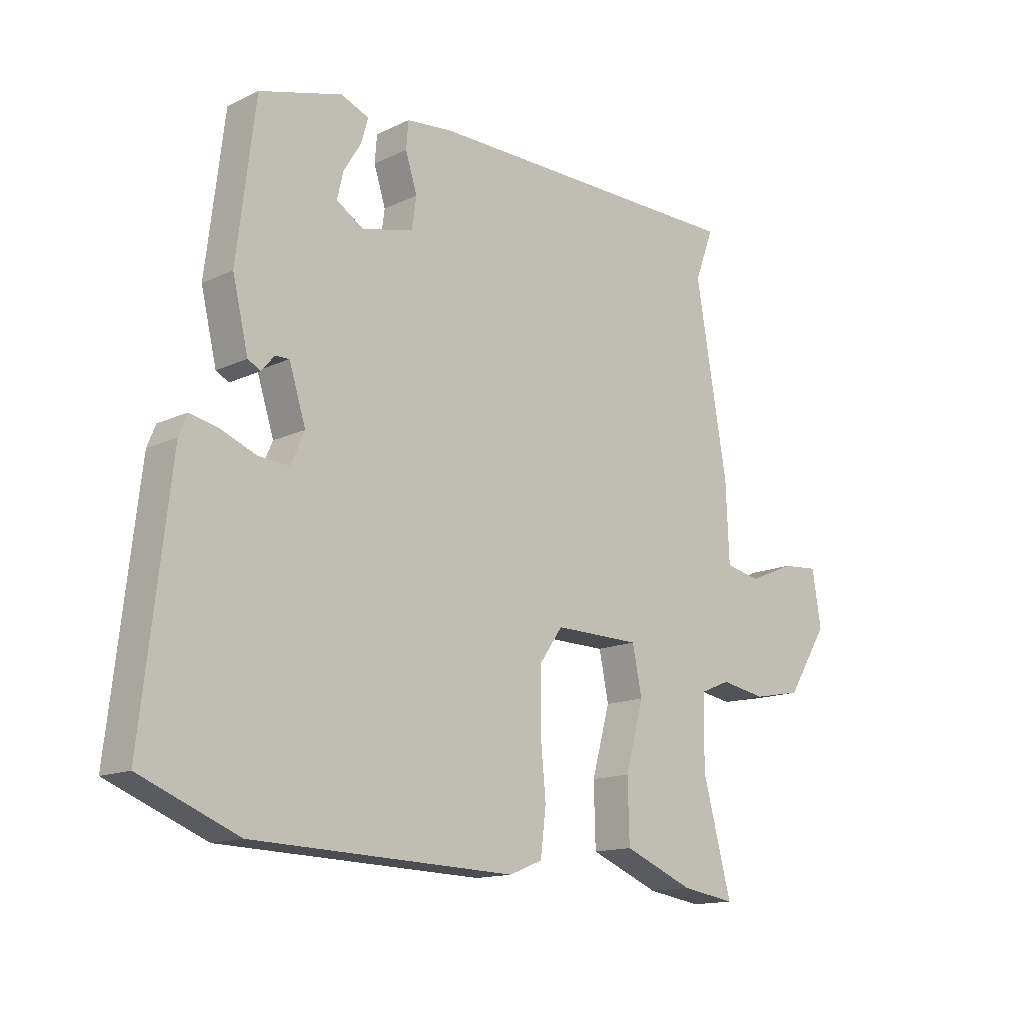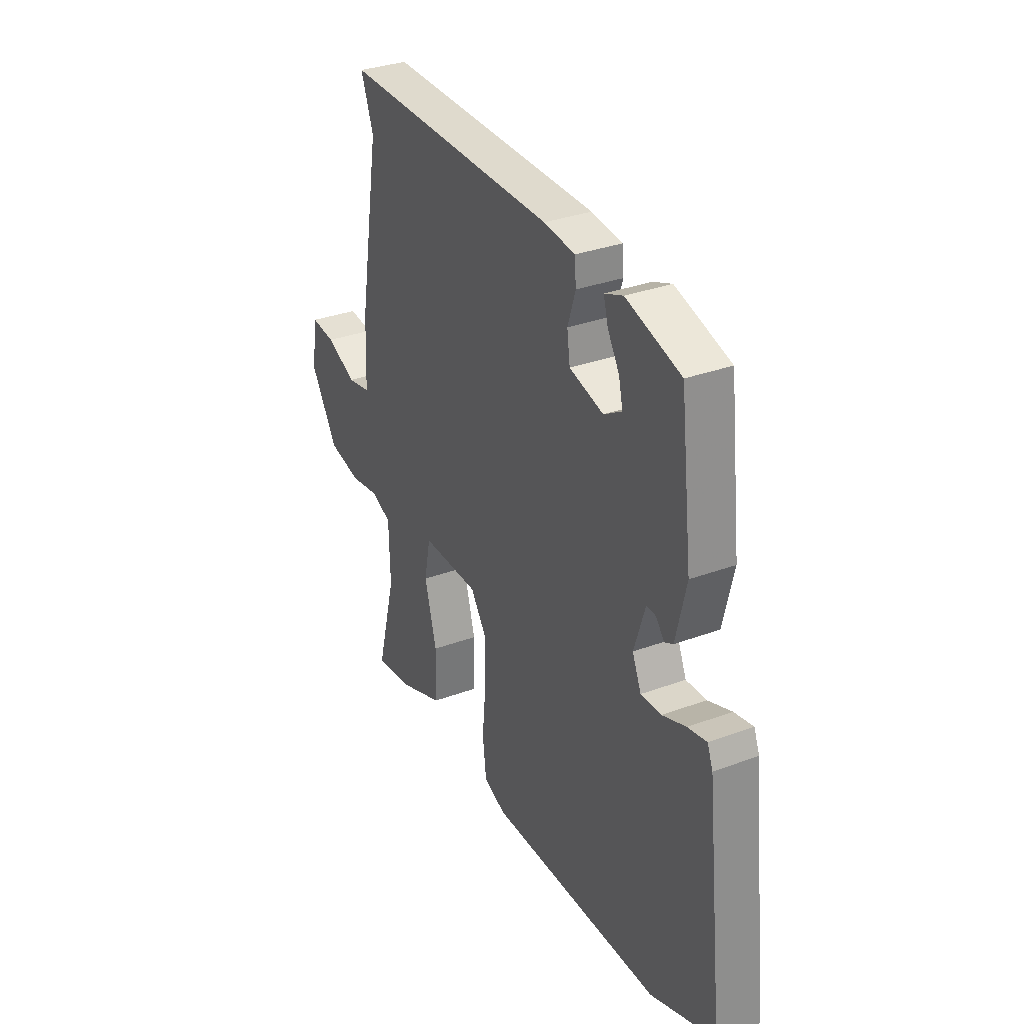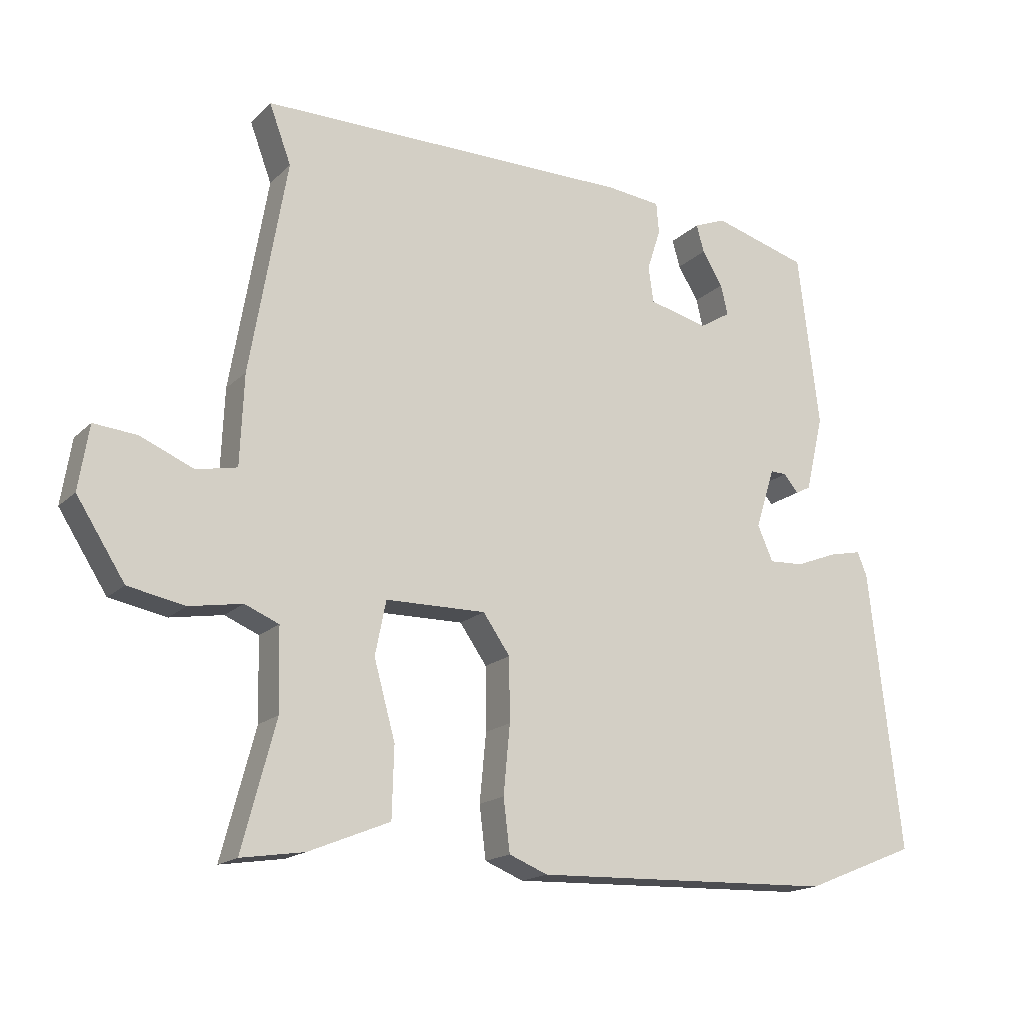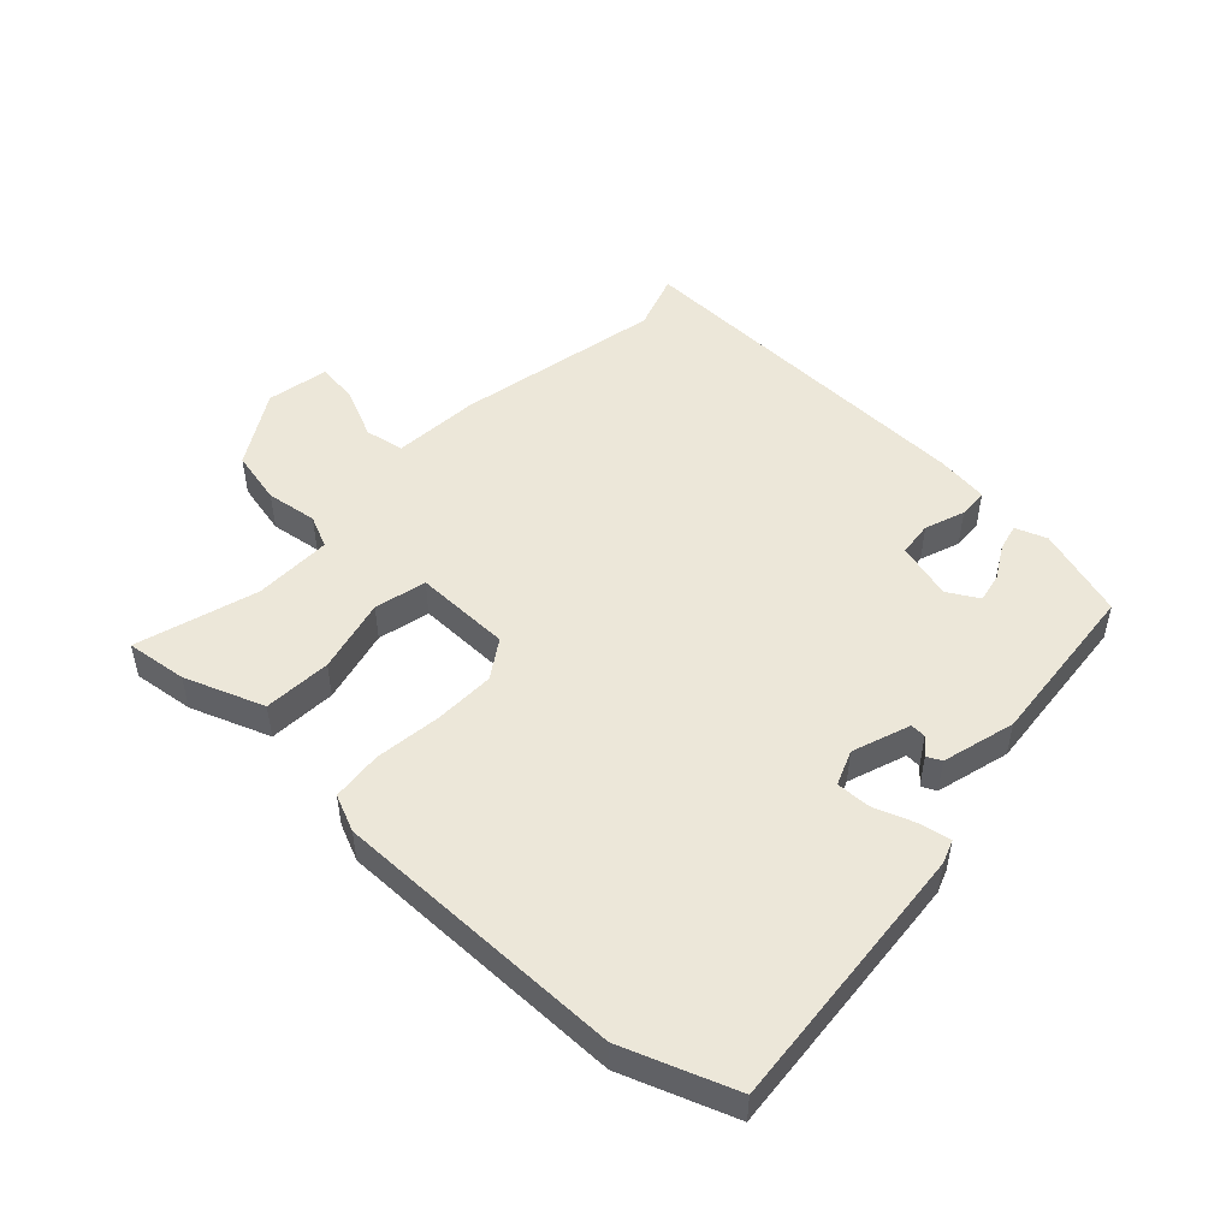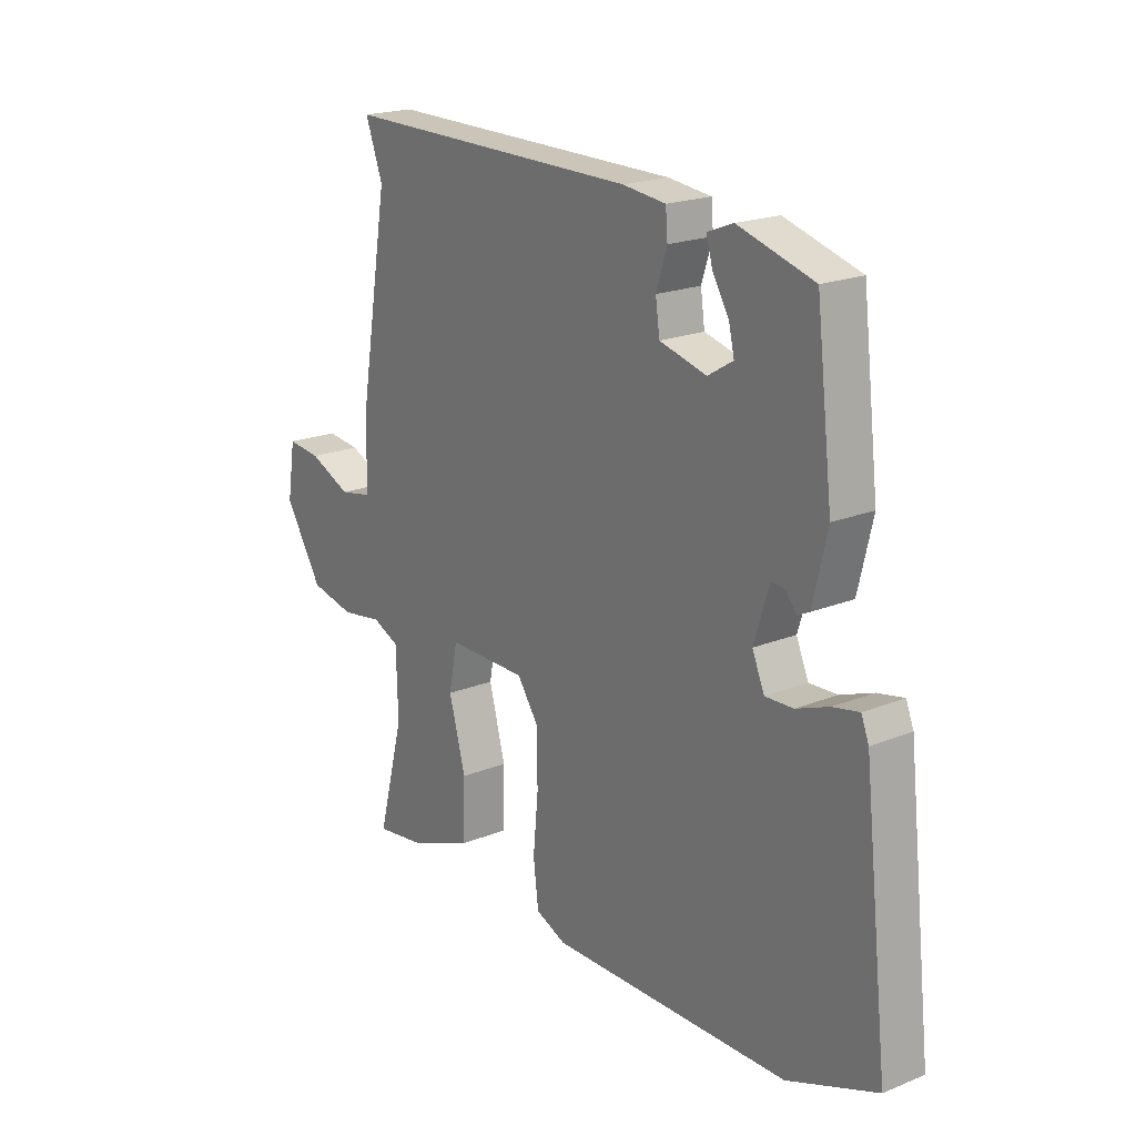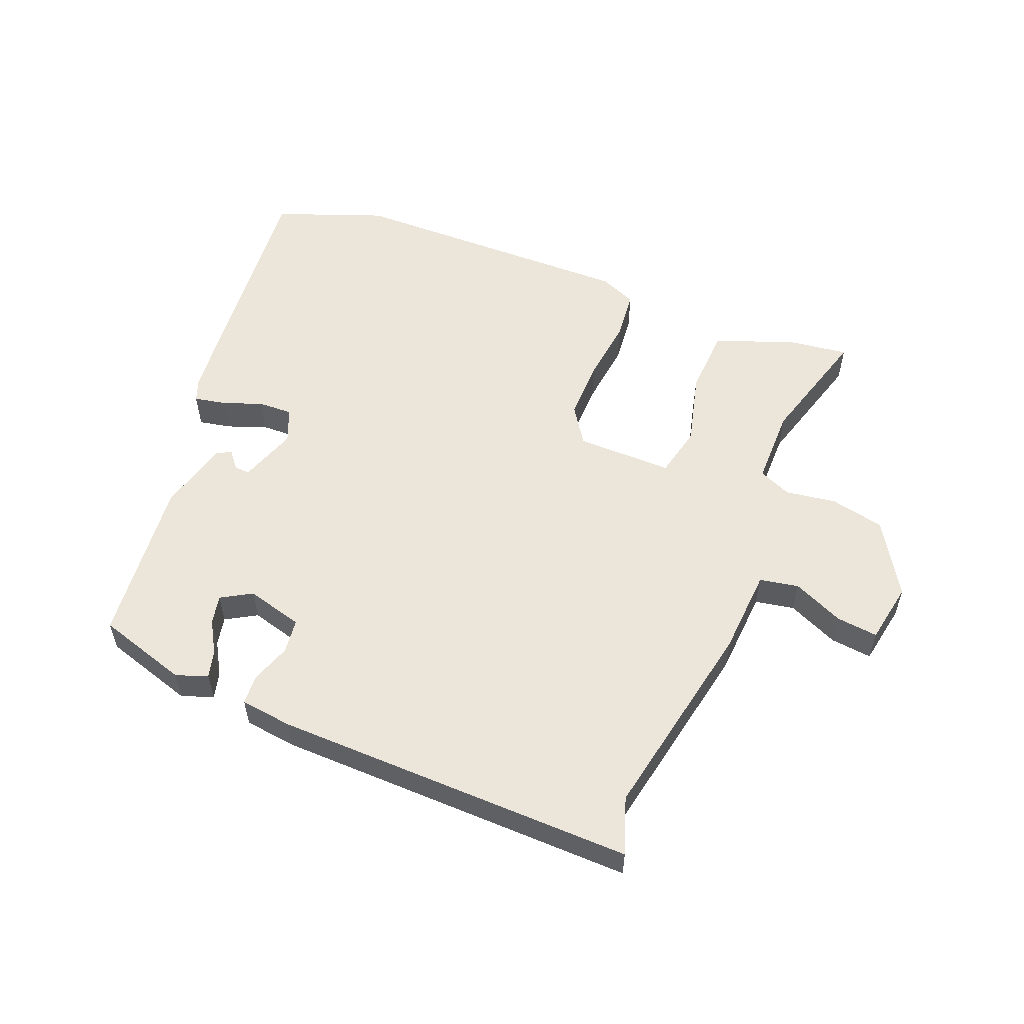
<metadata>
{"format":"obj","ext":"obj","renderer":"f3d","projection":"perspective","resolution":1024,"background":"white","views":[{"elev":-14.3,"azim":-44.1,"up":"+Z"},{"elev":32.9,"azim":-117.0,"up":"+Z"},{"elev":-17.1,"azim":150.4,"up":"+Z"},{"elev":49.7,"azim":-135.2,"up":"+Y"},{"elev":20.4,"azim":-126.1,"up":"+Z"},{"elev":55.2,"azim":23.1,"up":"+Y"}]}
</metadata>
<code>
v 0.515 0.07 0.54
v 0.481 0.07 0.449
v 0.538 0.07 0.117
v 0.544 0.07 -0.023
v 0.607 0.07 -0.036
v 0.69 0.07 -0.001
v 0.757 0.07 0.005
v 0.773 0.07 -0.095
v 0.698 0.07 -0.212
v 0.61 0.07 -0.229
v 0.528 0.07 -0.215
v 0.475 0.07 -0.237
v 0.472 0.07 -0.363
v 0.524 0.07 -0.559
v 0.426 0.07 -0.544
v 0.3 0.07 -0.493
v 0.297 0.07 -0.384
v 0.33 0.07 -0.265
v 0.313 0.07 -0.181
v 0.157 0.07 -0.179
v 0.115 0.07 -0.239
v 0.114 0.07 -0.337
v 0.124 0.07 -0.443
v 0.114 0.07 -0.524
v 0.054 0.07 -0.548
v -0.417 0.07 -0.533
v -0.592 0.07 -0.463
v -0.542 0.07 -0.029
v -0.527 0.07 0.008
v -0.476 0.07 -0.003
v -0.412 0.07 -0.028
v -0.357 0.07 -0.031
v -0.333 0.07 0.024
v -0.363 0.07 0.118
v -0.388 0.07 0.117
v -0.411 0.07 0.09
v -0.434 0.07 0.102
v -0.462 0.07 0.22
v -0.429 0.07 0.49
v -0.281 0.07 0.532
v -0.231 0.07 0.512
v -0.243 0.07 0.469
v -0.275 0.07 0.417
v -0.286 0.07 0.37
v -0.237 0.07 0.34
v -0.145 0.07 0.363
v -0.137 0.07 0.419
v -0.158 0.07 0.484
v -0.154 0.07 0.532
v -0.07 0.07 0.541
v 0.515 0 0.54
v 0.481 0 0.449
v 0.538 0 0.117
v 0.544 0 -0.023
v 0.607 0 -0.036
v 0.69 0 -0.001
v 0.757 0 0.005
v 0.773 0 -0.095
v 0.698 0 -0.212
v 0.61 0 -0.229
v 0.528 0 -0.215
v 0.475 0 -0.237
v 0.472 0 -0.363
v 0.524 0 -0.559
v 0.426 0 -0.544
v 0.3 0 -0.493
v 0.297 0 -0.384
v 0.33 0 -0.265
v 0.313 0 -0.181
v 0.157 0 -0.179
v 0.115 0 -0.239
v 0.114 0 -0.337
v 0.124 0 -0.443
v 0.114 0 -0.524
v 0.054 0 -0.548
v -0.417 0 -0.533
v -0.592 0 -0.463
v -0.542 0 -0.029
v -0.527 0 0.008
v -0.476 0 -0.003
v -0.412 0 -0.028
v -0.357 0 -0.031
v -0.333 0 0.024
v -0.363 0 0.118
v -0.388 0 0.117
v -0.411 0 0.09
v -0.434 0 0.102
v -0.462 0 0.22
v -0.429 0 0.49
v -0.281 0 0.532
v -0.231 0 0.512
v -0.243 0 0.469
v -0.275 0 0.417
v -0.286 0 0.37
v -0.237 0 0.34
v -0.145 0 0.363
v -0.137 0 0.419
v -0.158 0 0.484
v -0.154 0 0.532
v -0.07 0 0.541
f 50 1 2
f 49 50 2
f 48 49 2
f 47 48 2
f 2 3 4
f 47 2 4
f 46 47 4
f 45 46 4
f 41 42 43
f 40 41 43
f 39 40 43
f 38 39 43
f 38 43 44
f 37 38 44
f 36 37 44
f 35 36 44
f 34 35 44 45
f 29 30 31
f 28 29 31
f 27 28 31
f 26 27 31
f 25 26 31
f 24 25 31
f 23 24 31
f 22 23 31
f 21 22 31 32
f 20 21 32 33
f 16 17 18
f 15 16 18
f 14 15 18
f 13 14 18
f 12 13 18 19
f 11 12 19
f 9 10 11
f 8 9 11
f 7 8 11
f 6 7 11
f 5 6 11
f 4 5 11 19
f 33 34 45
f 20 33 45
f 19 20 45
f 4 19 45
f 52 51 100
f 52 100 99
f 52 99 98
f 52 98 97
f 54 53 52
f 54 52 97
f 54 97 96
f 54 96 95
f 93 92 91
f 93 91 90
f 93 90 89
f 93 89 88
f 94 93 88
f 94 88 87
f 94 87 86
f 94 86 85
f 95 94 85 84
f 81 80 79
f 81 79 78
f 81 78 77
f 81 77 76
f 81 76 75
f 81 75 74
f 81 74 73
f 81 73 72
f 82 81 72 71
f 83 82 71 70
f 68 67 66
f 68 66 65
f 68 65 64
f 68 64 63
f 69 68 63 62
f 69 62 61
f 61 60 59
f 61 59 58
f 61 58 57
f 61 57 56
f 61 56 55
f 69 61 55 54
f 95 84 83
f 95 83 70
f 95 70 69
f 95 69 54
f 1 51 52 2
f 2 52 53 3
f 3 53 54 4
f 4 54 55 5
f 5 55 56 6
f 6 56 57 7
f 7 57 58 8
f 8 58 59 9
f 9 59 60 10
f 10 60 61 11
f 11 61 62 12
f 12 62 63 13
f 13 63 64 14
f 14 64 65 15
f 15 65 66 16
f 16 66 67 17
f 17 67 68 18
f 18 68 69 19
f 19 69 70 20
f 20 70 71 21
f 21 71 72 22
f 22 72 73 23
f 23 73 74 24
f 24 74 75 25
f 25 75 76 26
f 26 76 77 27
f 27 77 78 28
f 28 78 79 29
f 29 79 80 30
f 30 80 81 31
f 31 81 82 32
f 32 82 83 33
f 33 83 84 34
f 34 84 85 35
f 35 85 86 36
f 36 86 87 37
f 37 87 88 38
f 38 88 89 39
f 39 89 90 40
f 40 90 91 41
f 41 91 92 42
f 42 92 93 43
f 43 93 94 44
f 44 94 95 45
f 45 95 96 46
f 46 96 97 47
f 47 97 98 48
f 48 98 99 49
f 49 99 100 50
f 50 100 51 1

</code>
